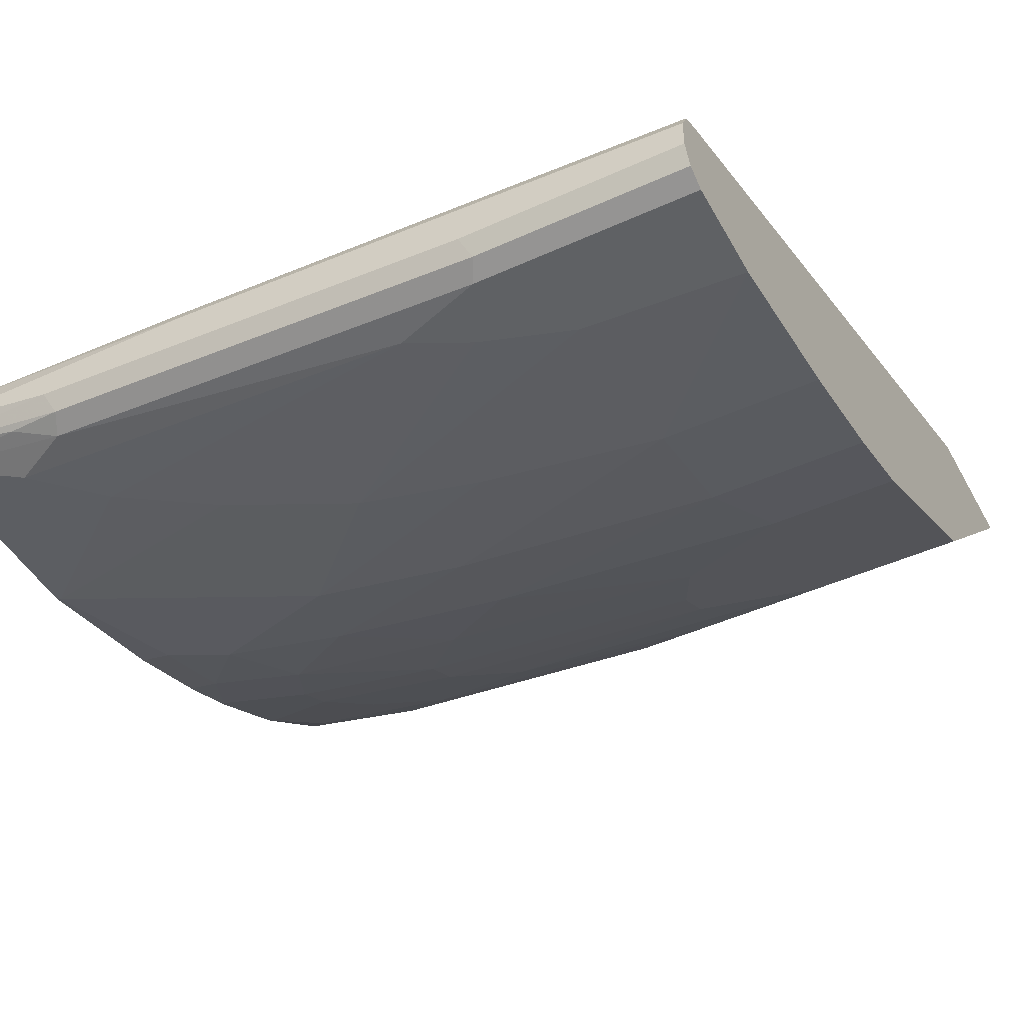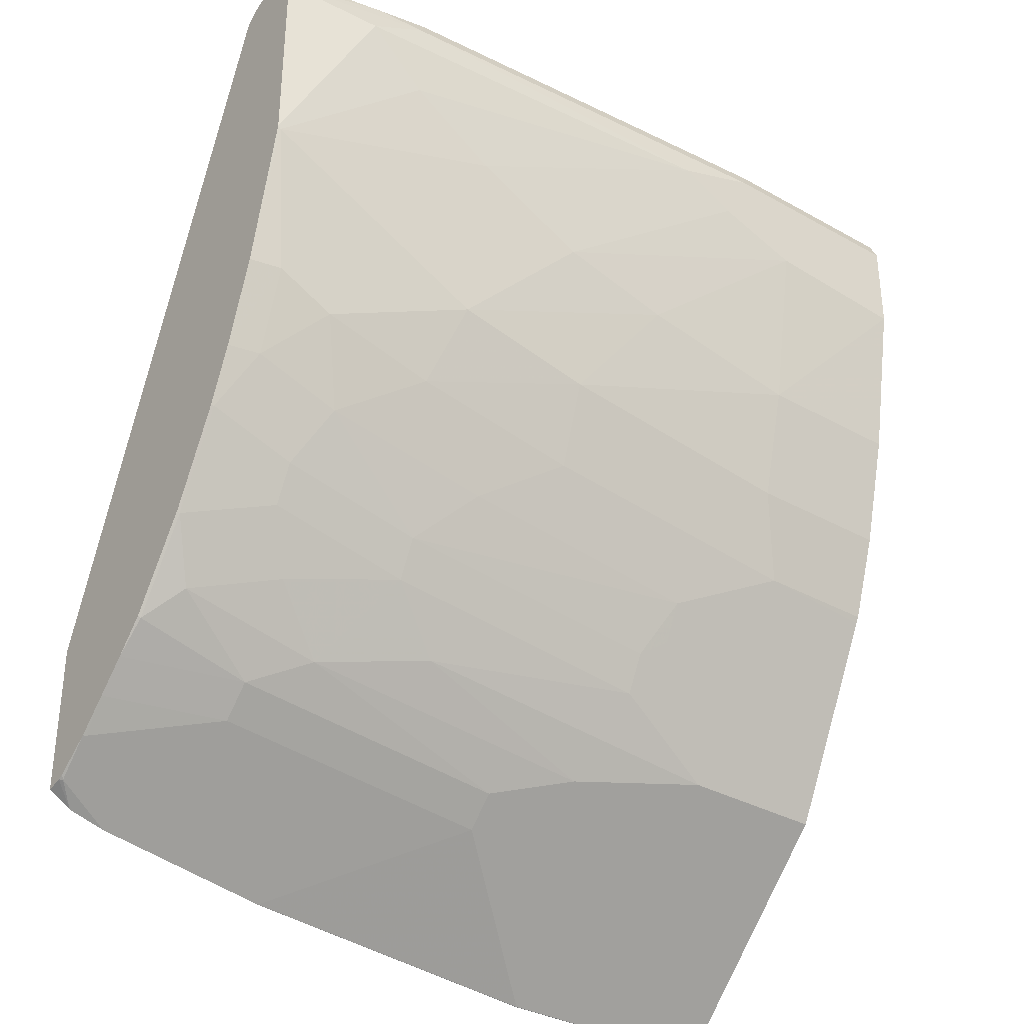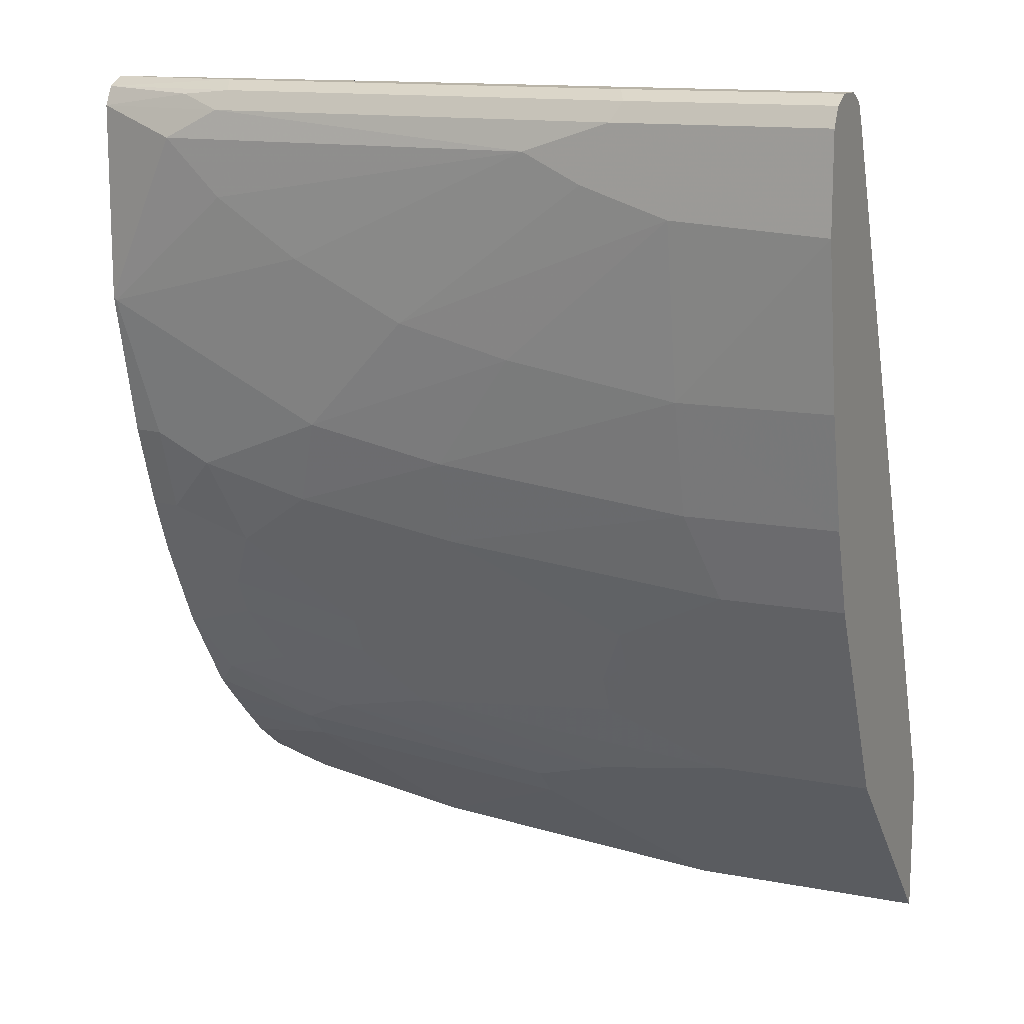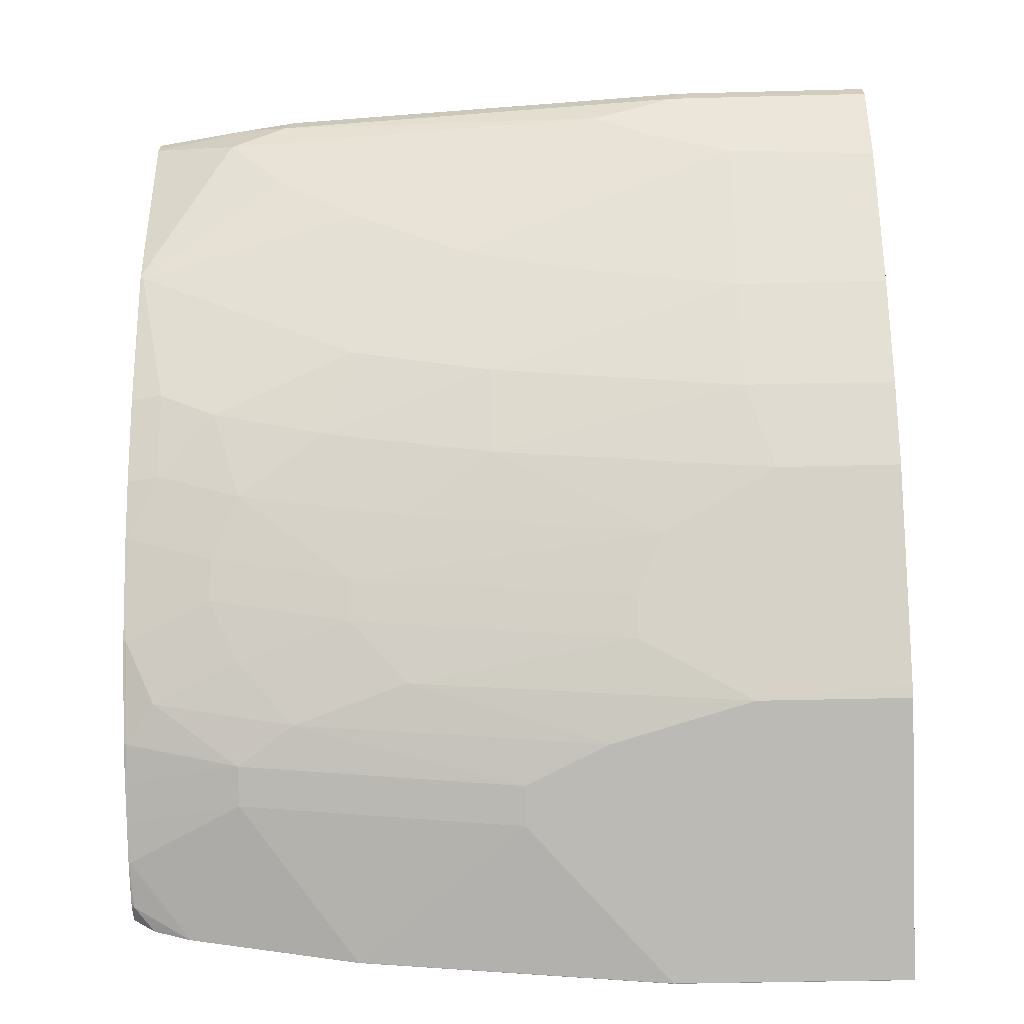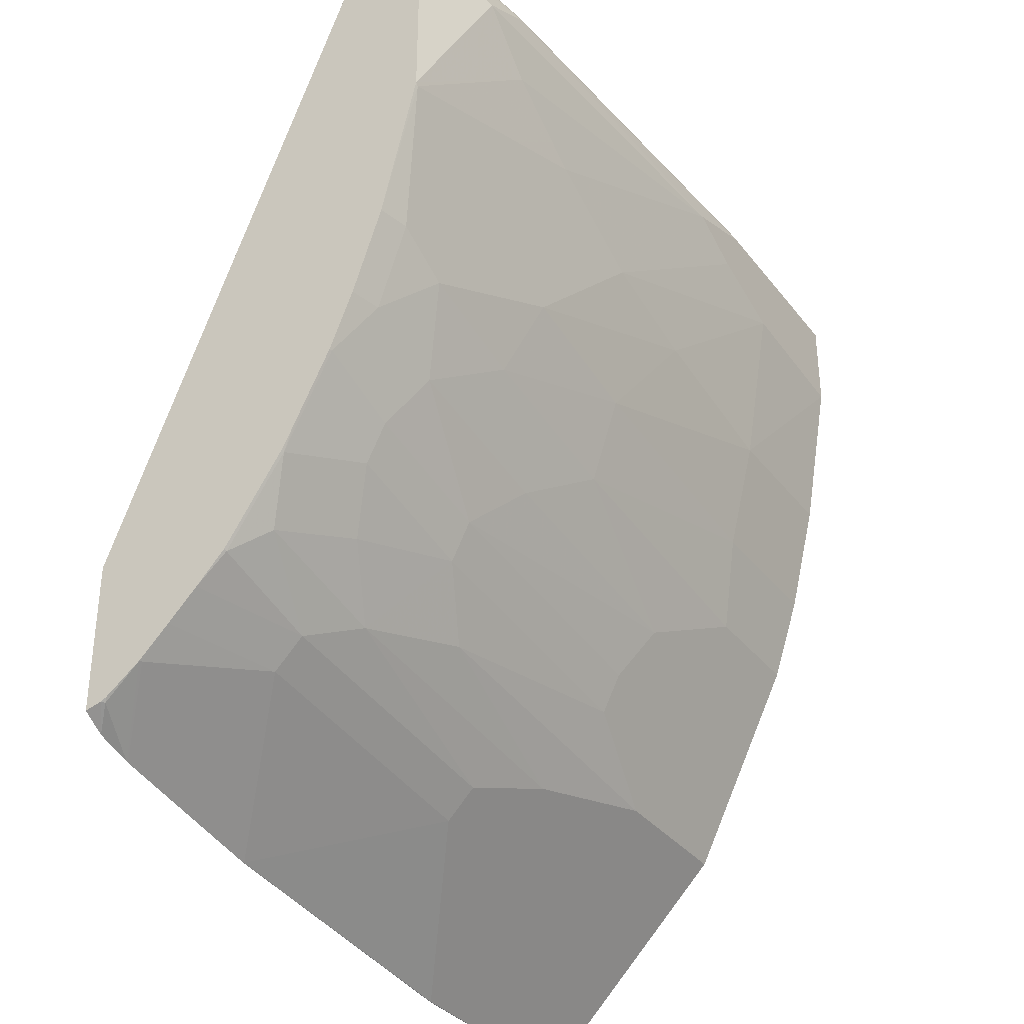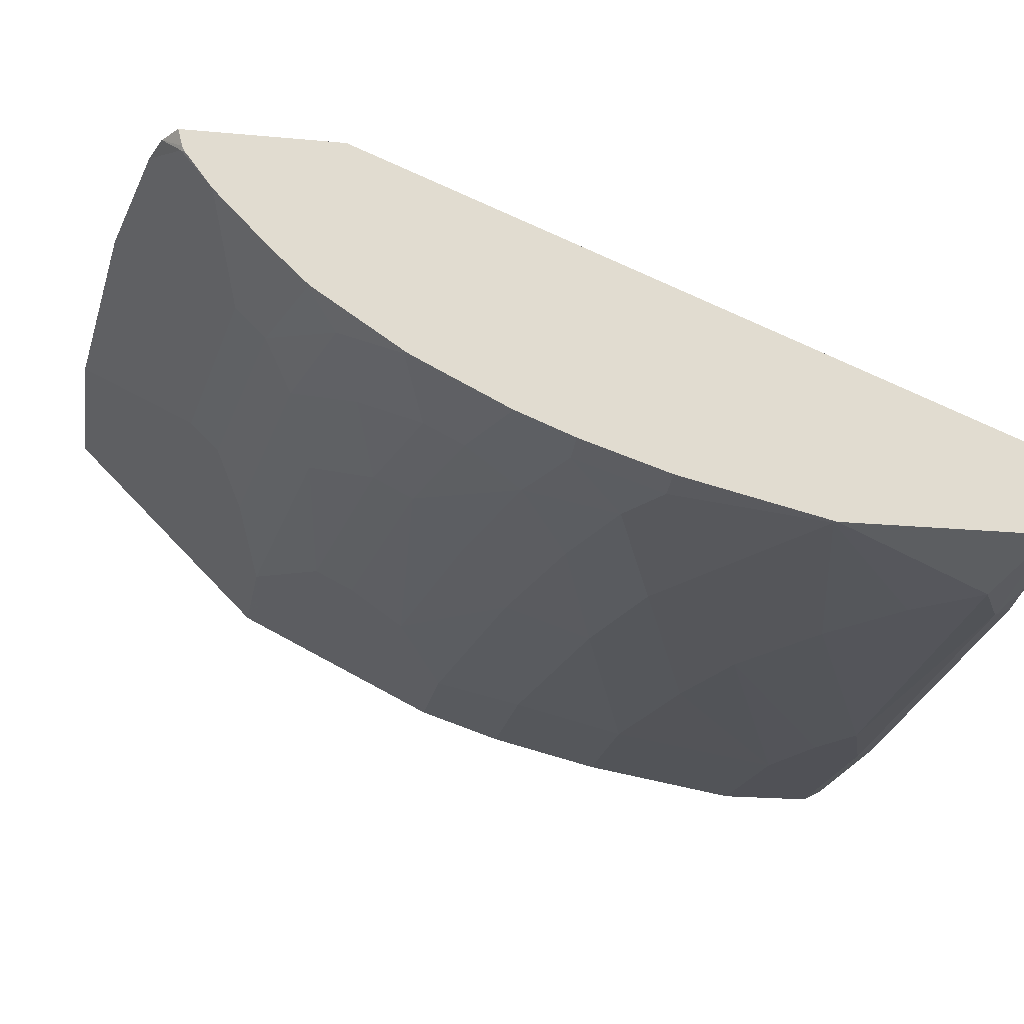
<metadata>
{"format":"obj","ext":"obj","renderer":"f3d","projection":"perspective","resolution":1024,"background":"white","views":[{"elev":-45.9,"azim":-152.4,"up":"+Z"},{"elev":-33.9,"azim":142.8,"up":"+Y"},{"elev":13.1,"azim":-156.1,"up":"+Y"},{"elev":-38.9,"azim":-178.1,"up":"+Y"},{"elev":-34.3,"azim":122.2,"up":"+Y"},{"elev":-20.3,"azim":80.3,"up":"+Z"}]}
</metadata>
<code>
v 0.4688 0.2836 -0.7173
v 0.4688 0.2827 -0.719
v 0.3837 0.2836 -0.734
v 0.3003 0.2836 -0.7173
v 0.4688 0.2778 -0.699
v 0.4688 0.278 -0.7285
v 0.3781 0.278 -0.7452
v 0.1335 0.2836 -0.7507
v 0.01111 0.2836 -0.734
v 0.2919 0.2794 -0.709
v 0.4688 0.2711 -0.689
v 0.3003 0.278 -0.7062
v 0.4688 0.2669 -0.734
v 0.4087 0.2753 -0.7424
v 0.3837 0.2669 -0.7507
v 0.1279 0.278 -0.7618
v 0.01111 0.2836 -0.7507
v 0.01111 0.278 -0.7229
v 0.4688 0.2699 -0.6883
v 0.4171 0.2502 -0.7507
v 0.4688 0.1518 -0.734
v 0.1335 0.2669 -0.7674
v 0.1836 0.2502 -0.7674
v 0.01111 0.278 -0.7618
v 0.01111 0.2669 -0.7173
v 0.4688 0.2688 -0.6877
v 0.3837 0.2169 -0.7507
v 0.4688 0.1499 -0.7336
v 0.4671 0.1501 -0.734
v 0.01111 0.2669 -0.7674
v 0.1502 0.2336 -0.7674
v 0.3336 0.1835 -0.7507
v 0.01111 -0.1558 -0.5392
v 0.4688 -0.1046 -0.5392
v 0.4688 0.06651 -0.7136
v 0.4504 0.06671 -0.7173
v 0.4171 0.05003 -0.7173
v 0.367 0.1001 -0.734
v 0.01111 0.2113 -0.7674
v 0.2669 0.1501 -0.7507
v 0.1001 0.2169 -0.7674
v 0.01111 -0.2392 -0.5392
v 0.4688 -0.1917 -0.5392
v 0.4688 0.01651 -0.6969
v 0.4504 0.01671 -0.7007
v 0.4004 2.551e-05 -0.7007
v 0.3503 0.03334 -0.7173
v 0.3336 0.0834 -0.734
v 0.1001 0.1168 -0.7507
v 0.01111 0.1168 -0.7507
v 0.2002 0.1334 -0.7507
v 0.01111 -0.2391 -0.5394
v 0.1502 -0.2392 -0.5392
v 0.4557 -0.1998 -0.5392
v 0.4688 -0.1893 -0.5489
v 0.4688 -0.01686 -0.6836
v 0.4671 -0.01666 -0.684
v 0.4171 -0.03334 -0.684
v 0.3336 -0.05003 -0.684
v 0.3003 -0.01666 -0.7007
v 0.2502 0.01671 -0.7173
v 0.2502 0.06671 -0.734
v 0.1001 0.05003 -0.734
v 0.01111 0.05003 -0.734
v 0.01111 -0.2224 -0.5561
v 0.1502 -0.2391 -0.5394
v 0.3336 -0.2226 -0.5392
v 0.4344 -0.2058 -0.5392
v 0.4671 -0.1897 -0.5506
v 0.4688 -0.1876 -0.5522
v 0.4688 -0.05023 -0.6669
v 0.4671 -0.03892 -0.6729
v 0.4171 -0.05561 -0.6729
v 0.1502 -0.03334 -0.7007
v 0.3336 -0.07229 -0.6729
v 0.1668 -0.06671 -0.684
v 0.08342 2.551e-05 -0.7173
v 0.01111 2.551e-05 -0.7173
v 0.01111 -0.1557 -0.6228
v 0.1502 -0.2224 -0.5561
v 0.3336 -0.2224 -0.5394
v 0.2336 -0.1723 -0.6062
v 0.3343 -0.2225 -0.5392
v 0.4337 -0.2057 -0.5394
v 0.4504 -0.189 -0.5561
v 0.4688 -0.1724 -0.5722
v 0.4688 -0.06021 -0.6619
v 0.4671 -0.07229 -0.6562
v 0.4004 -0.08897 -0.6562
v 0.1502 -0.05561 -0.6896
v 0.367 -0.1223 -0.6395
v 0.3003 -0.1056 -0.6562
v 0.1668 -0.08897 -0.6729
v 0.01111 -0.003711 -0.7155
v 0.01111 -0.1223 -0.6562
v 0.2336 -0.1557 -0.6228
v 0.3503 -0.2057 -0.5561
v 0.4004 -0.1557 -0.6062
v 0.4671 -0.1723 -0.5728
v 0.4688 -0.1557 -0.5895
v 0.4688 -0.07029 -0.6567
v 0.4504 -0.1056 -0.6395
v 0.4688 -0.07147 -0.656
v 0.4688 -0.1215 -0.6227
v 0.4671 -0.1223 -0.6228
v 0.01111 -0.05561 -0.6896
v 0.4004 -0.139 -0.6228
v 0.1836 -0.139 -0.6395
v 0.1001 -0.1223 -0.6562
v 0.01111 -0.08897 -0.6729
v 0.01111 -0.1149 -0.6599
v 0.4688 -0.139 -0.6062
f 56 72 57
f 59 93 76
f 59 75 93
f 59 74 60
f 57 73 58
f 58 73 75
f 56 88 72
f 57 72 73
f 56 71 88
f 58 75 59
f 59 76 74
f 65 96 80
f 61 63 62
f 61 74 77
f 61 77 63
f 63 77 78
f 63 78 64
f 65 79 96
f 66 81 67
f 66 80 96
f 66 82 81
f 55 69 70
f 66 96 82
f 60 74 61
f 54 69 55
f 43 54 55
f 53 66 67
f 39 49 50
f 67 81 83
f 40 48 51
f 40 51 41
f 41 51 49
f 42 52 66
f 42 66 53
f 44 56 57
f 44 57 45
f 45 57 58
f 45 58 46
f 54 68 69
f 46 58 59
f 46 60 47
f 47 61 62
f 47 62 48
f 47 60 61
f 48 62 51
f 49 51 62
f 49 62 63
f 49 63 64
f 49 64 50
f 52 65 80
f 52 80 66
f 46 59 60
f 68 83 81
f 91 108 92
f 68 84 85
f 88 102 89
f 88 101 103
f 88 103 104
f 88 104 105
f 88 105 102
f 89 102 91
f 90 93 110
f 90 110 106
f 90 106 94
f 91 107 96
f 91 96 108
f 87 101 88
f 91 102 107
f 92 109 93
f 93 109 111
f 93 111 110
f 95 111 109
f 98 107 112
f 98 112 100
f 98 100 99
f 102 105 107
f 104 112 105
f 105 112 107
f 39 41 49
f 92 108 109
f 68 81 84
f 86 99 100
f 85 97 98
f 68 85 86
f 68 86 69
f 69 86 70
f 71 87 88
f 72 88 73
f 73 88 89
f 73 89 75
f 74 76 90
f 74 90 77
f 75 89 91
f 75 91 92
f 85 98 99
f 75 92 93
f 77 90 94
f 77 94 78
f 79 95 109
f 79 109 108
f 79 108 96
f 81 97 85
f 81 85 84
f 81 82 97
f 82 96 107
f 82 107 98
f 85 99 86
f 76 93 90
f 37 48 38
f 82 98 97
f 37 46 47
f 37 47 48
f 2 6 3
f 3 6 7
f 3 7 16
f 3 16 8
f 4 9 10
f 4 10 5
f 5 10 12
f 5 12 11
f 6 13 14
f 6 14 7
f 1 6 2
f 7 14 15
f 7 22 16
f 8 16 24
f 8 24 17
f 9 17 24
f 9 24 30
f 9 30 39
f 9 39 50
f 9 50 64
f 9 64 78
f 9 78 94
f 9 94 106
f 7 15 22
f 9 106 110
f 1 13 6
f 1 28 21
f 1 2 3
f 1 3 8
f 1 8 17
f 1 17 9
f 1 9 4
f 1 4 5
f 1 5 11
f 1 11 19
f 1 19 26
f 1 26 34
f 1 34 43
f 1 21 13
f 1 43 55
f 1 70 86
f 1 86 100
f 1 100 112
f 1 104 103
f 1 103 101
f 1 101 87
f 1 87 71
f 1 71 56
f 1 56 44
f 1 44 35
f 1 35 28
f 1 55 70
f 9 110 111
f 1 112 104
f 9 95 79
f 23 32 40
f 23 40 31
f 25 33 26
f 26 33 34
f 27 29 32
f 28 35 29
f 29 35 36
f 29 36 37
f 29 37 38
f 29 38 32
f 31 40 41
f 23 27 32
f 32 38 48
f 33 42 53
f 33 53 67
f 33 83 68
f 33 68 54
f 33 54 43
f 33 43 34
f 35 44 36
f 36 44 45
f 36 45 37
f 37 45 46
f 9 111 95
f 32 48 40
f 22 39 30
f 33 67 83
f 22 31 41
f 9 79 65
f 22 41 39
f 9 65 52
f 9 52 42
f 9 42 33
f 9 33 25
f 9 18 10
f 10 18 12
f 11 12 18
f 11 18 19
f 13 20 15
f 13 15 14
f 9 25 18
f 15 20 23
f 13 21 20
f 22 23 31
f 21 28 29
f 20 27 23
f 21 29 27
f 18 26 19
f 20 21 27
f 18 25 26
f 16 30 24
f 16 22 30
f 15 23 22

</code>
